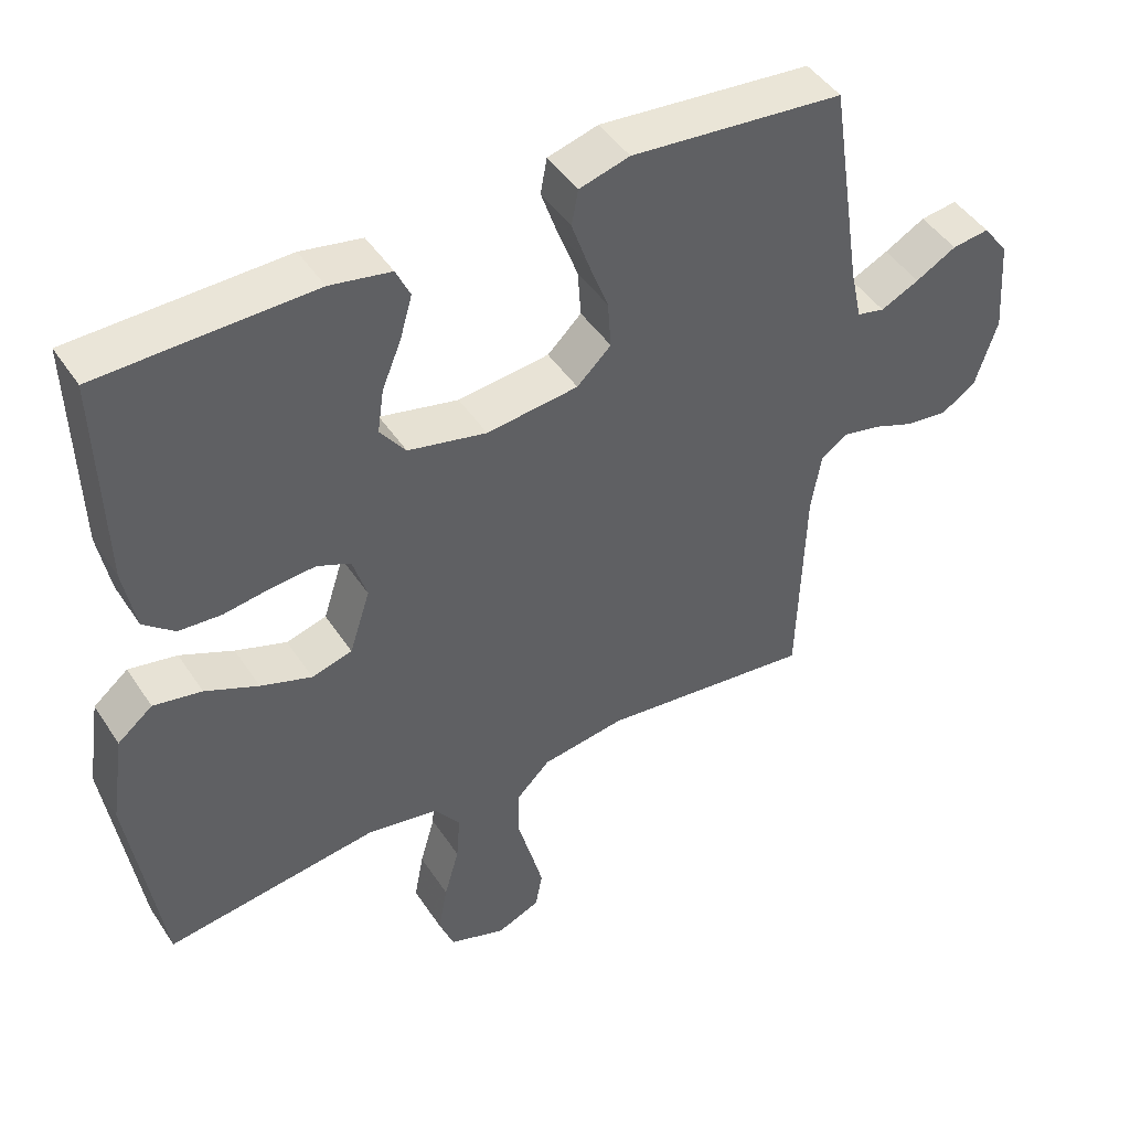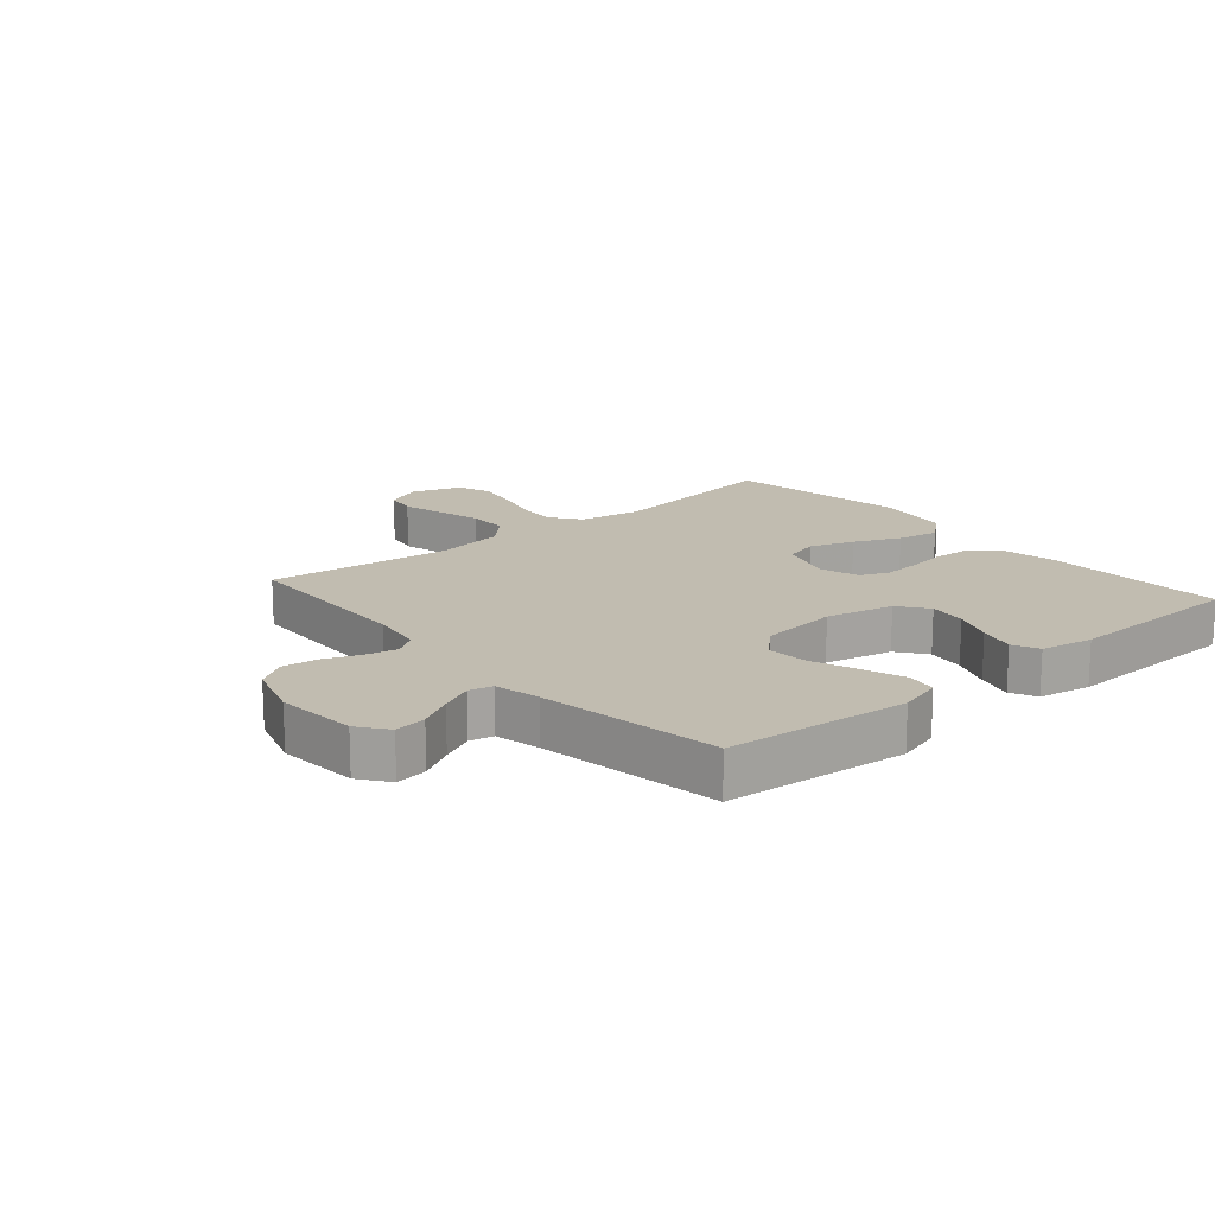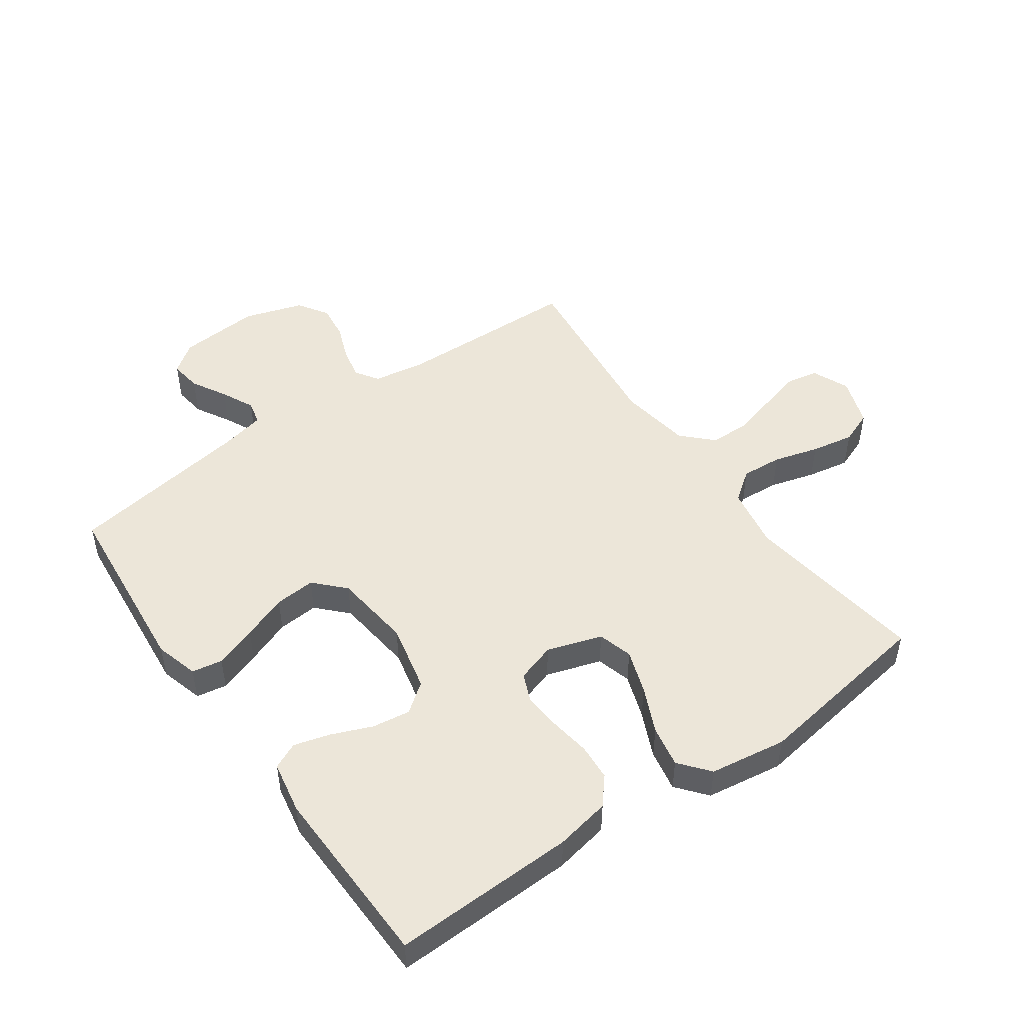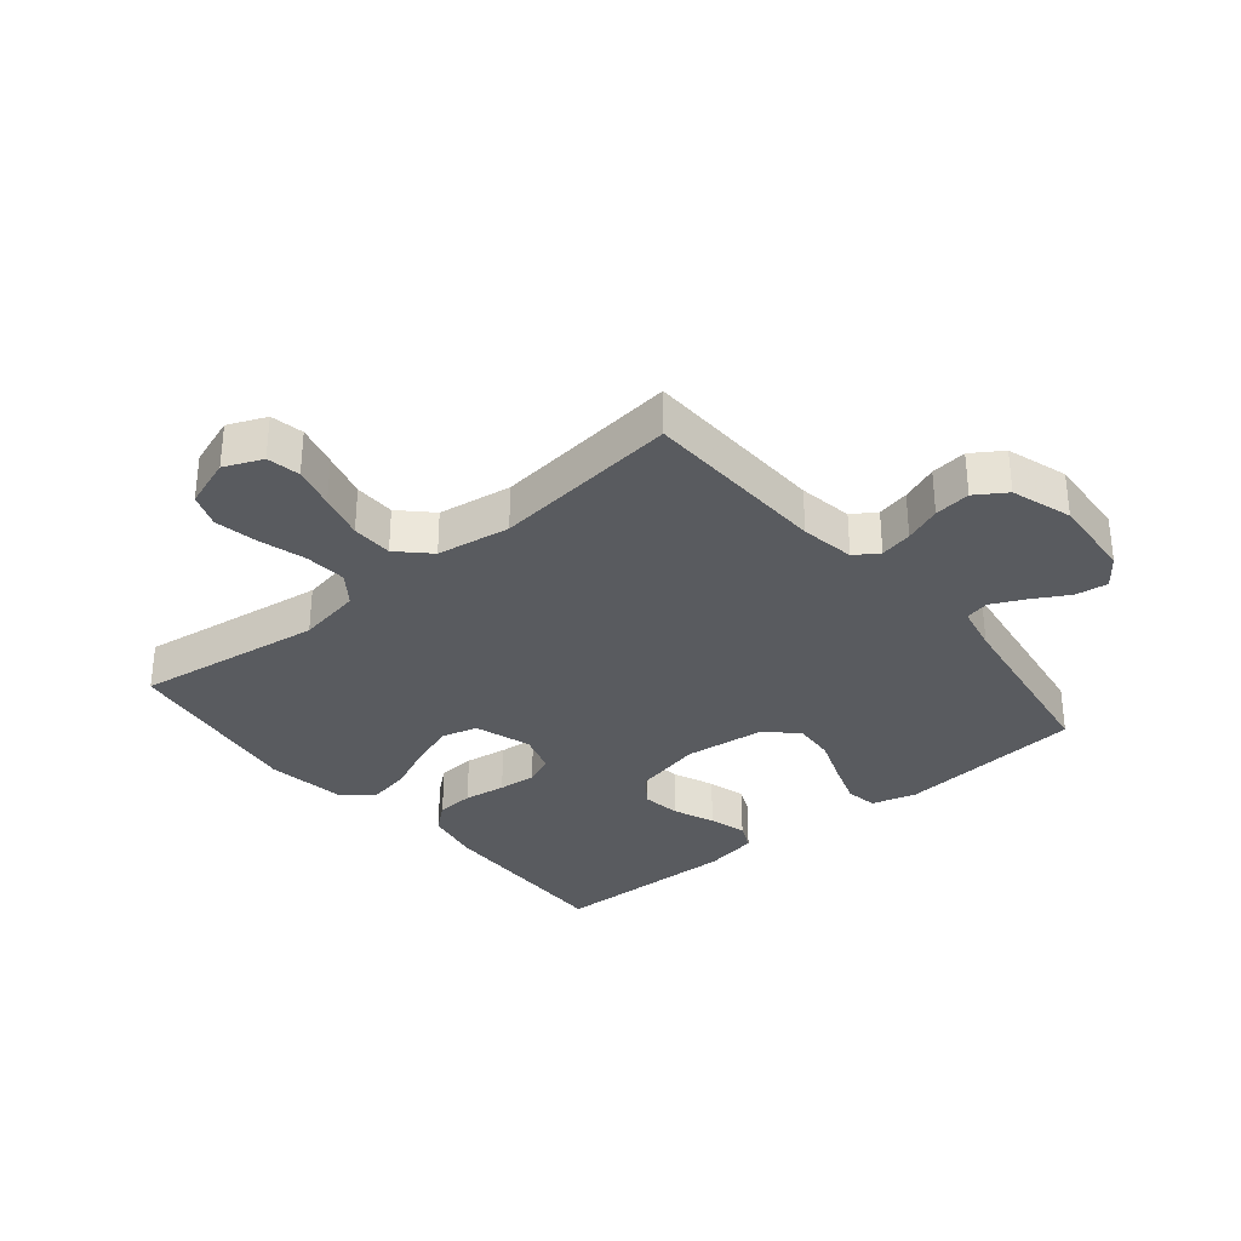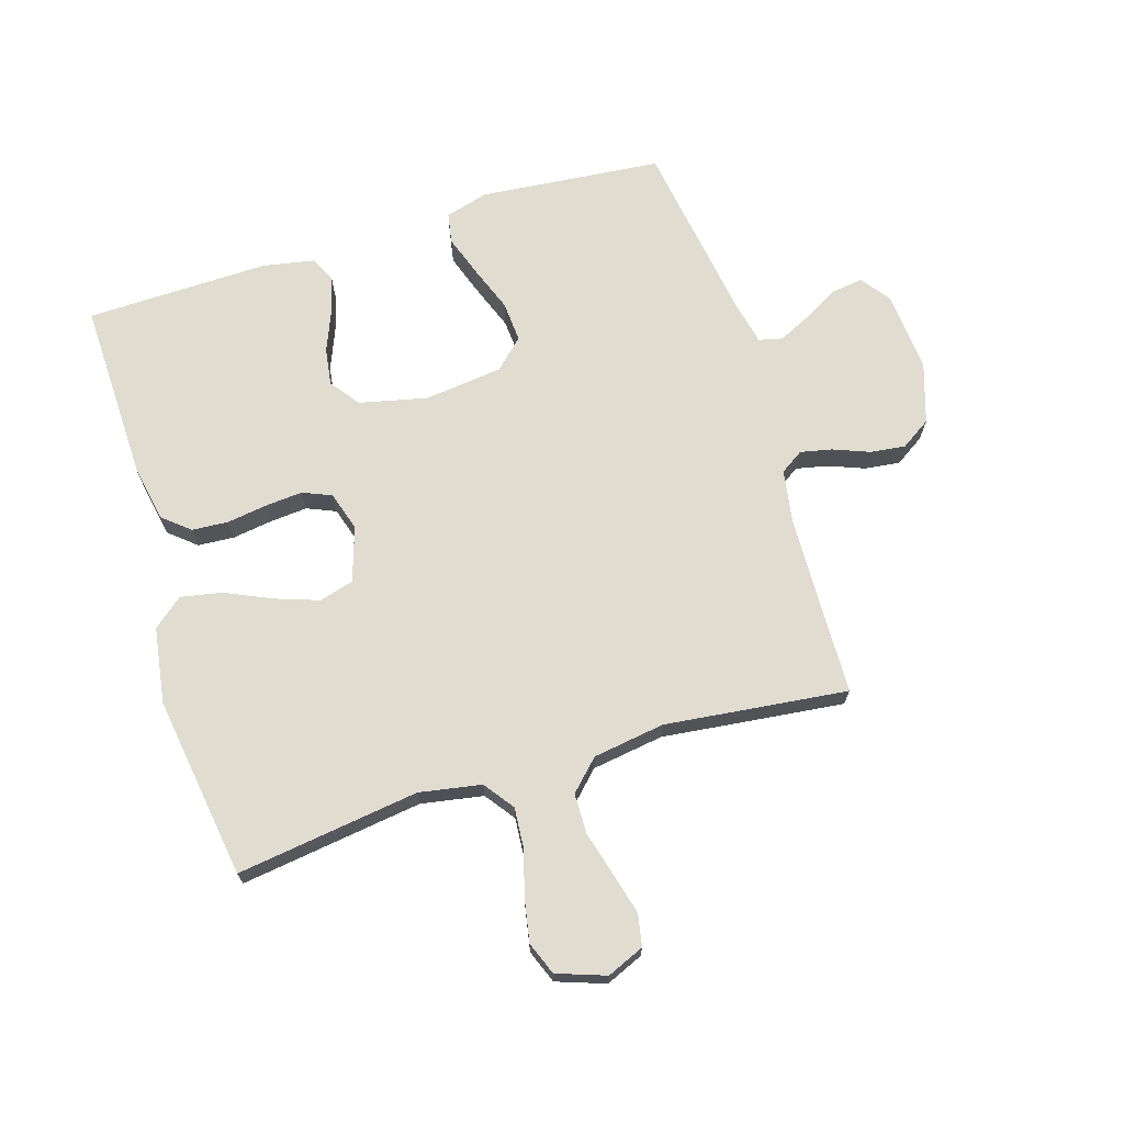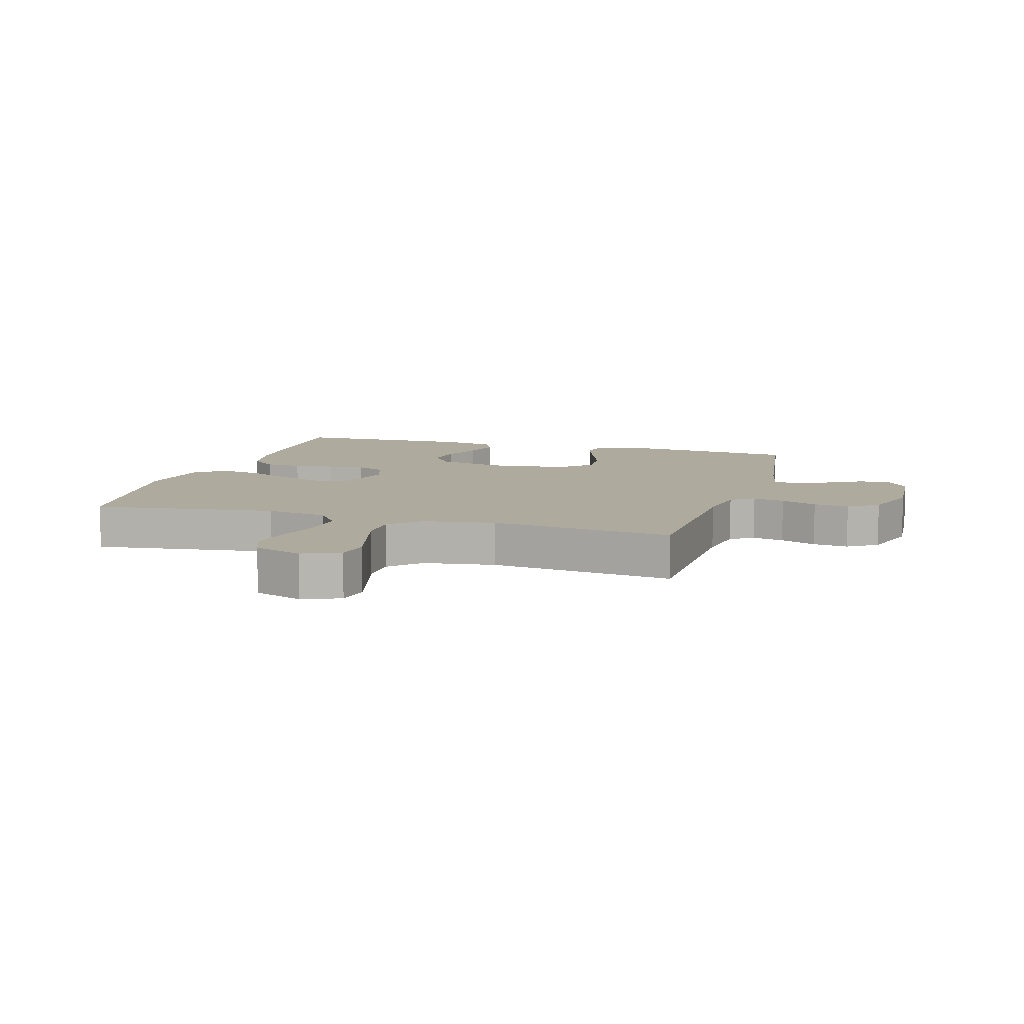
<metadata>
{"format":"obj","ext":"obj","renderer":"f3d","projection":"perspective","resolution":1024,"background":"white","views":[{"elev":45.7,"azim":148.6,"up":"+Z"},{"elev":16.4,"azim":-40.7,"up":"+Y"},{"elev":49.2,"azim":54.7,"up":"+Y"},{"elev":-32.5,"azim":-140.3,"up":"+Y"},{"elev":69.5,"azim":162.9,"up":"+Y"},{"elev":9.2,"azim":-163.3,"up":"+Y"}]}
</metadata>
<code>
v 0.5 0.07 -0.5
v 0.2 0.07 -0.458
v 0.098 0.07 -0.476
v 0.062 0.07 -0.525
v 0.067 0.07 -0.592
v 0.088 0.07 -0.666
v 0.101 0.07 -0.736
v 0.08 0.07 -0.79
v 0 0.07 -0.818
v -0.061 0.07 -0.792
v -0.071 0.07 -0.739
v -0.053 0.07 -0.671
v -0.033 0.07 -0.598
v -0.034 0.07 -0.532
v -0.082 0.07 -0.484
v -0.2 0.07 -0.466
v -0.5 0.07 -0.5
v -0.509 0.07 -0.2
v -0.523 0.07 -0.113
v -0.561 0.07 -0.088
v -0.613 0.07 -0.099
v -0.672 0.07 -0.122
v -0.73 0.07 -0.129
v -0.779 0.07 -0.097
v -0.81 0.07 0
v -0.8 0.07 0.134
v -0.764 0.07 0.182
v -0.712 0.07 0.175
v -0.655 0.07 0.143
v -0.601 0.07 0.117
v -0.562 0.07 0.126
v -0.546 0.07 0.2
v -0.5 0.07 0.5
v -0.2 0.07 0.528
v -0.129 0.07 0.508
v -0.12 0.07 0.458
v -0.144 0.07 0.389
v -0.172 0.07 0.315
v -0.177 0.07 0.248
v -0.129 0.07 0.202
v 0 0.07 0.187
v 0.111 0.07 0.212
v 0.147 0.07 0.26
v 0.138 0.07 0.322
v 0.111 0.07 0.388
v 0.094 0.07 0.448
v 0.114 0.07 0.491
v 0.2 0.07 0.507
v 0.5 0.07 0.5
v 0.492 0.07 0.2
v 0.475 0.07 0.11
v 0.431 0.07 0.073
v 0.371 0.07 0.069
v 0.304 0.07 0.079
v 0.243 0.07 0.084
v 0.196 0.07 0.064
v 0.176 0.07 0
v 0.205 0.07 -0.09
v 0.262 0.07 -0.106
v 0.334 0.07 -0.081
v 0.409 0.07 -0.047
v 0.477 0.07 -0.034
v 0.526 0.07 -0.074
v 0.545 0.07 -0.2
v 0.5 0 -0.5
v 0.2 0 -0.458
v 0.098 0 -0.476
v 0.062 0 -0.525
v 0.067 0 -0.592
v 0.088 0 -0.666
v 0.101 0 -0.736
v 0.08 0 -0.79
v 0 0 -0.818
v -0.061 0 -0.792
v -0.071 0 -0.739
v -0.053 0 -0.671
v -0.033 0 -0.598
v -0.034 0 -0.532
v -0.082 0 -0.484
v -0.2 0 -0.466
v -0.5 0 -0.5
v -0.509 0 -0.2
v -0.523 0 -0.113
v -0.561 0 -0.088
v -0.613 0 -0.099
v -0.672 0 -0.122
v -0.73 0 -0.129
v -0.779 0 -0.097
v -0.81 0 0
v -0.8 0 0.134
v -0.764 0 0.182
v -0.712 0 0.175
v -0.655 0 0.143
v -0.601 0 0.117
v -0.562 0 0.126
v -0.546 0 0.2
v -0.5 0 0.5
v -0.2 0 0.528
v -0.129 0 0.508
v -0.12 0 0.458
v -0.144 0 0.389
v -0.172 0 0.315
v -0.177 0 0.248
v -0.129 0 0.202
v 0 0 0.187
v 0.111 0 0.212
v 0.147 0 0.26
v 0.138 0 0.322
v 0.111 0 0.388
v 0.094 0 0.448
v 0.114 0 0.491
v 0.2 0 0.507
v 0.5 0 0.5
v 0.492 0 0.2
v 0.475 0 0.11
v 0.431 0 0.073
v 0.371 0 0.069
v 0.304 0 0.079
v 0.243 0 0.084
v 0.196 0 0.064
v 0.176 0 0
v 0.205 0 -0.09
v 0.262 0 -0.106
v 0.334 0 -0.081
v 0.409 0 -0.047
v 0.477 0 -0.034
v 0.526 0 -0.074
v 0.545 0 -0.2
f 63 64 1 2
f 60 61 62 63
f 59 60 63 2
f 58 59 2 3
f 57 58 3 4
f 51 52 53 54
f 51 54 55
f 50 51 55
f 49 50 55 56
f 47 48 49 56
f 44 45 46 47
f 43 44 47 56
f 35 36 37 38
f 33 34 35 38
f 32 33 38 39
f 31 32 39 40
f 26 27 28 29
f 26 29 30
f 25 26 30
f 21 22 23 24
f 20 21 24 25
f 16 17 18
f 15 16 18 19
f 10 11 12 13
f 8 9 10 13
f 8 13 14
f 5 6 7 8
f 4 5 8 14
f 57 4 14 15
f 42 43 56 57
f 41 42 57 15
f 20 25 30 31
f 19 20 31 40
f 15 19 40 41
f 66 65 128 127
f 127 126 125 124
f 66 127 124 123
f 67 66 123 122
f 68 67 122 121
f 118 117 116 115
f 119 118 115
f 119 115 114
f 120 119 114 113
f 120 113 112 111
f 111 110 109 108
f 120 111 108 107
f 102 101 100 99
f 102 99 98 97
f 103 102 97 96
f 104 103 96 95
f 93 92 91 90
f 94 93 90
f 94 90 89
f 88 87 86 85
f 89 88 85 84
f 82 81 80
f 83 82 80 79
f 77 76 75 74
f 77 74 73 72
f 78 77 72
f 72 71 70 69
f 78 72 69 68
f 79 78 68 121
f 121 120 107 106
f 79 121 106 105
f 95 94 89 84
f 104 95 84 83
f 105 104 83 79
f 1 65 66 2
f 2 66 67 3
f 3 67 68 4
f 4 68 69 5
f 5 69 70 6
f 6 70 71 7
f 7 71 72 8
f 8 72 73 9
f 9 73 74 10
f 10 74 75 11
f 11 75 76 12
f 12 76 77 13
f 13 77 78 14
f 14 78 79 15
f 15 79 80 16
f 16 80 81 17
f 17 81 82 18
f 18 82 83 19
f 19 83 84 20
f 20 84 85 21
f 21 85 86 22
f 22 86 87 23
f 23 87 88 24
f 24 88 89 25
f 25 89 90 26
f 26 90 91 27
f 27 91 92 28
f 28 92 93 29
f 29 93 94 30
f 30 94 95 31
f 31 95 96 32
f 32 96 97 33
f 33 97 98 34
f 34 98 99 35
f 35 99 100 36
f 36 100 101 37
f 37 101 102 38
f 38 102 103 39
f 39 103 104 40
f 40 104 105 41
f 41 105 106 42
f 42 106 107 43
f 43 107 108 44
f 44 108 109 45
f 45 109 110 46
f 46 110 111 47
f 47 111 112 48
f 48 112 113 49
f 49 113 114 50
f 50 114 115 51
f 51 115 116 52
f 52 116 117 53
f 53 117 118 54
f 54 118 119 55
f 55 119 120 56
f 56 120 121 57
f 57 121 122 58
f 58 122 123 59
f 59 123 124 60
f 60 124 125 61
f 61 125 126 62
f 62 126 127 63
f 63 127 128 64
f 64 128 65 1

</code>
